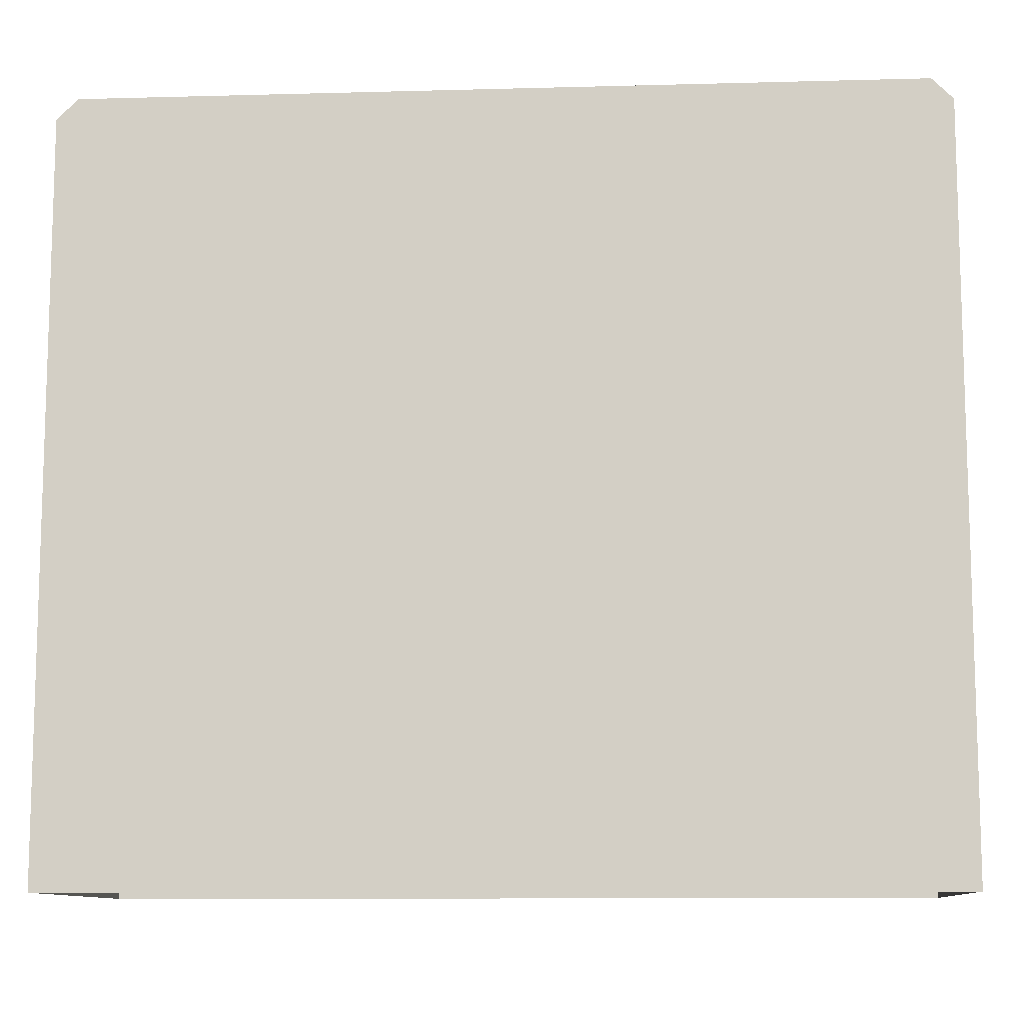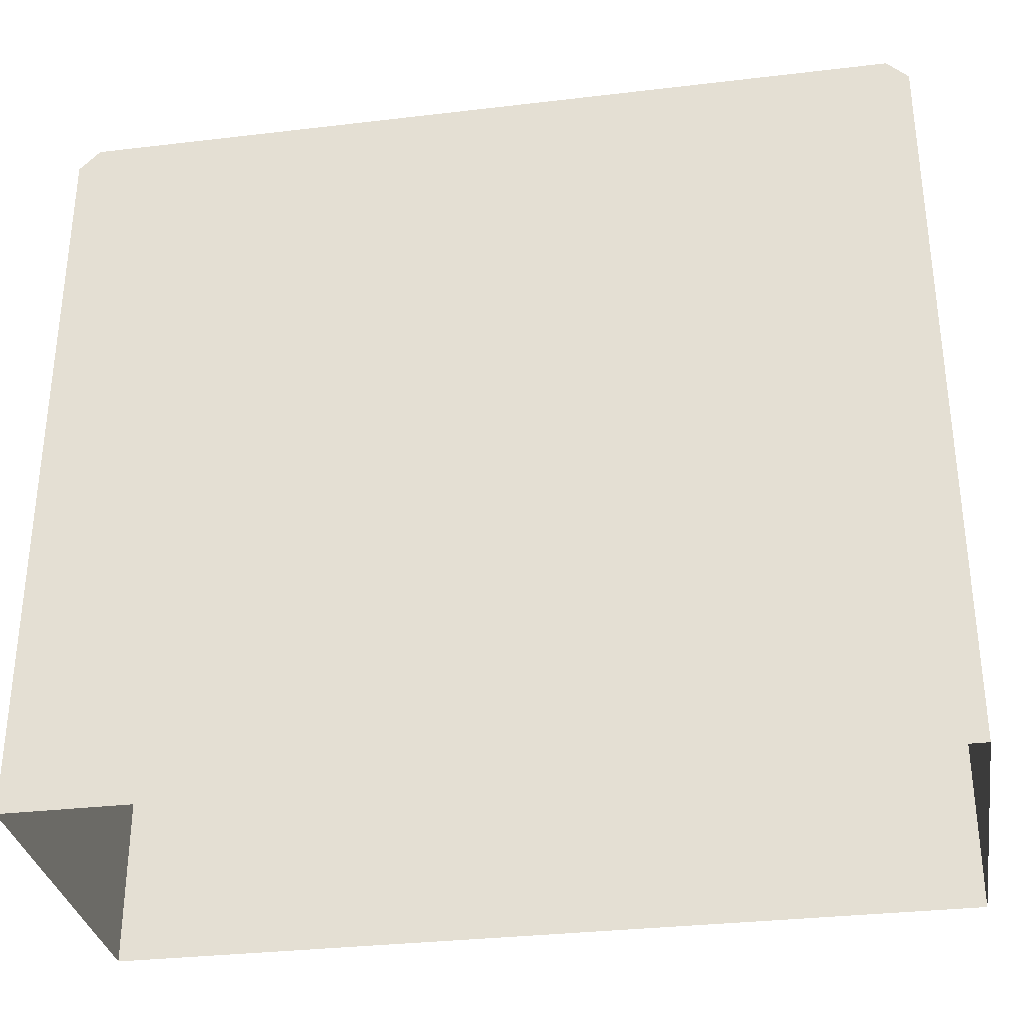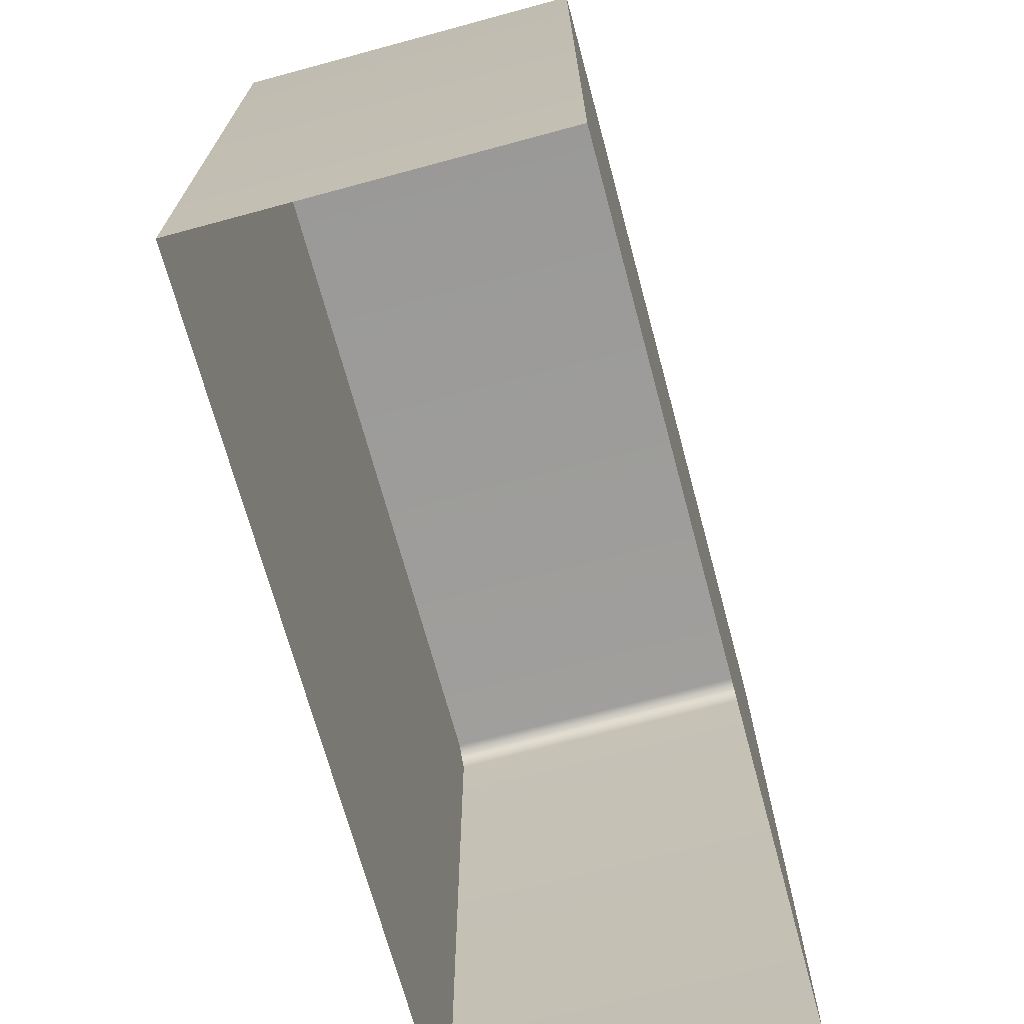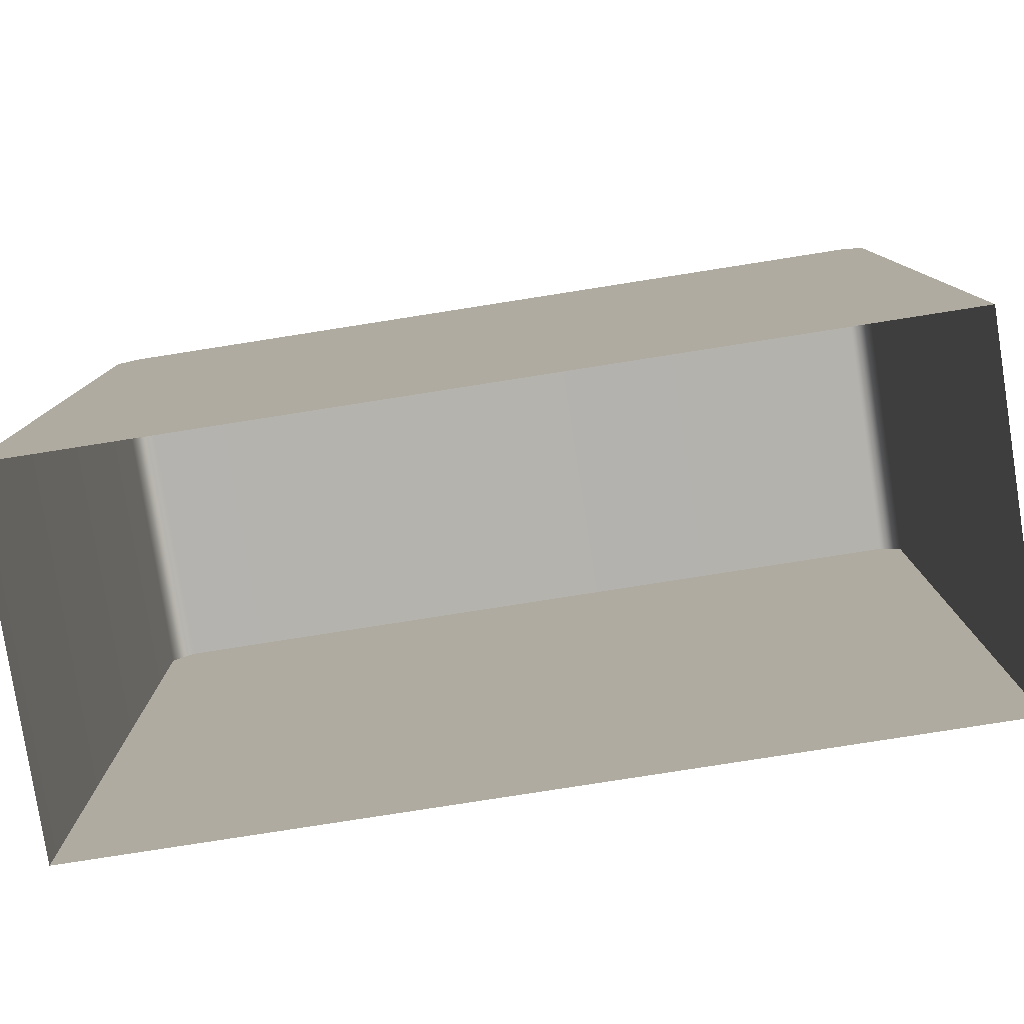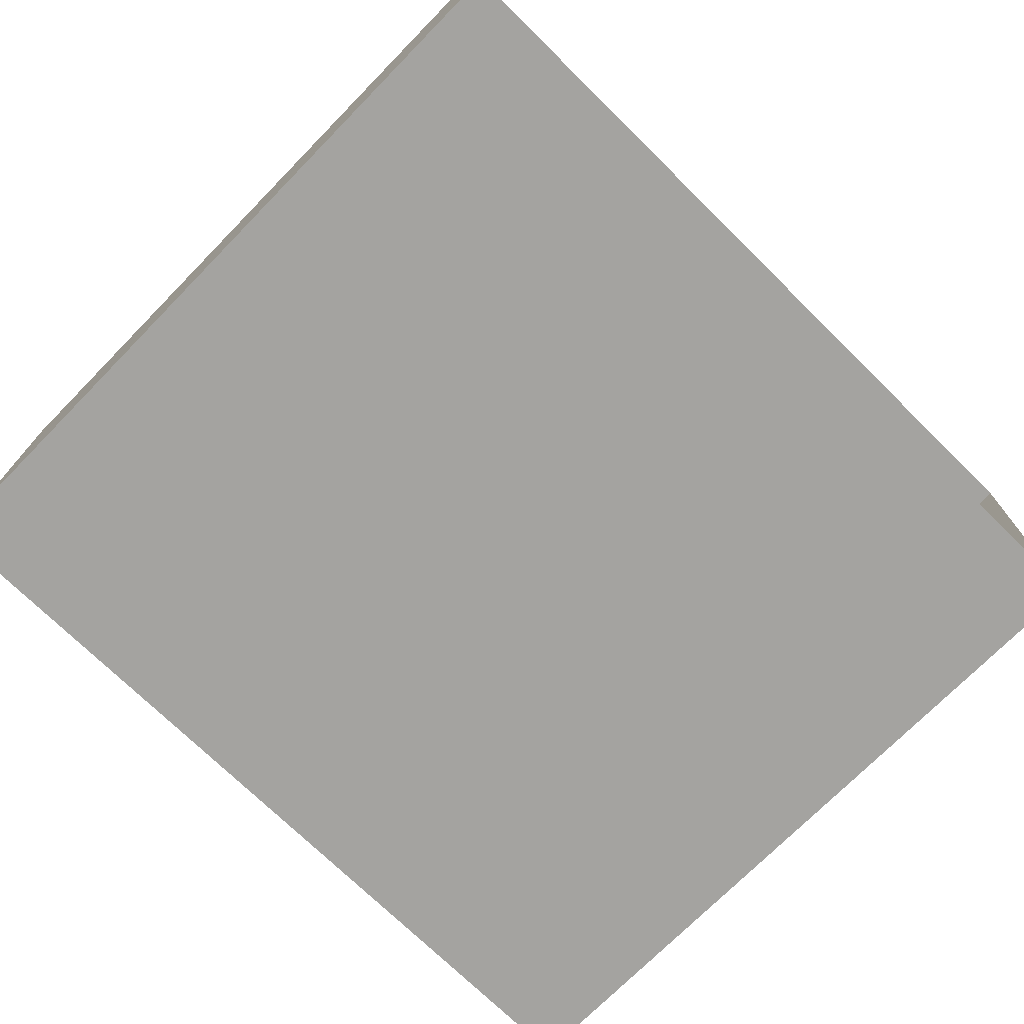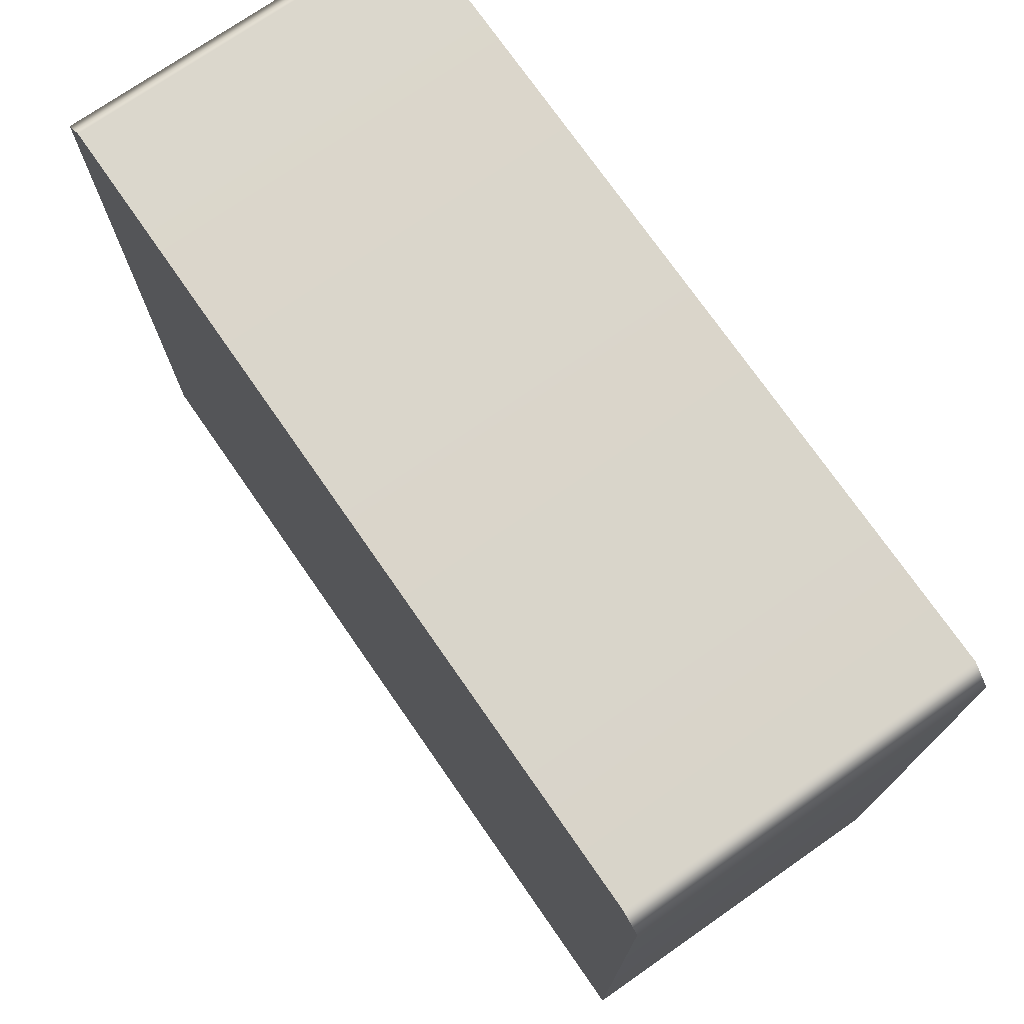
<metadata>
{"format":"obj","ext":"obj","renderer":"f3d","projection":"perspective","resolution":1024,"background":"white","views":[{"elev":-10.4,"azim":-176.1,"up":"+Z"},{"elev":-32.3,"azim":-170.6,"up":"+Z"},{"elev":-70.0,"azim":105.1,"up":"+Z"},{"elev":-79.9,"azim":-171.1,"up":"+Z"},{"elev":-73.0,"azim":135.5,"up":"+Y"},{"elev":74.1,"azim":55.2,"up":"+Z"}]}
</metadata>
<code>
g potion_max_liquid1
v -0.02435 0.01052 0.02258
v 0.02435 0.01052 0.02258
v 0.02435 -0.01052 0.02258
v -0.02435 -0.01052 0.02258
v -0.02559 -0.01052 0.02134
v -0.02559 0.01052 0.02134
v 0.02559 0.01052 0.02134
v 0.02559 -0.01052 0.02134
v 0.02559 0.01052 0.02134
v 0.02559 0.01052 -0.02258
v 0.02559 -0.01052 -0.02258
v 0.02559 -0.01052 0.02134
v -0.02559 -0.01052 -0.02258
v -0.02559 0.01052 -0.02258
v -0.02559 0.01052 0.02134
v -0.02559 -0.01052 0.02134
v 0.02559 0.01052 0.02134
v -0.02559 0.01052 0.02134
v -0.02559 0.01052 -0.02258
v 0.02559 0.01052 -0.02258
v 0.02435 0.01052 0.02258
v -0.02435 0.01052 0.02258
v 0.02559 -0.01052 -0.02258
v -0.02559 -0.01052 -0.02258
v -0.02559 -0.01052 0.02134
v 0.02559 -0.01052 0.02134
v -0.02435 -0.01052 0.02258
v 0.02435 -0.01052 0.02258
f -26 -27 -28
f -25 -26 -28
f -25 -28 -24
f -28 -23 -24
f -22 -27 -26
f -21 -22 -26
f -18 -19 -20
f -17 -18 -20
f -14 -15 -16
f -13 -14 -16
f -10 -11 -12
f -9 -10 -12
f -12 -11 -8
f -11 -7 -8
f -4 -5 -6
f -3 -4 -6
f -2 -4 -3
f -1 -2 -3

</code>
